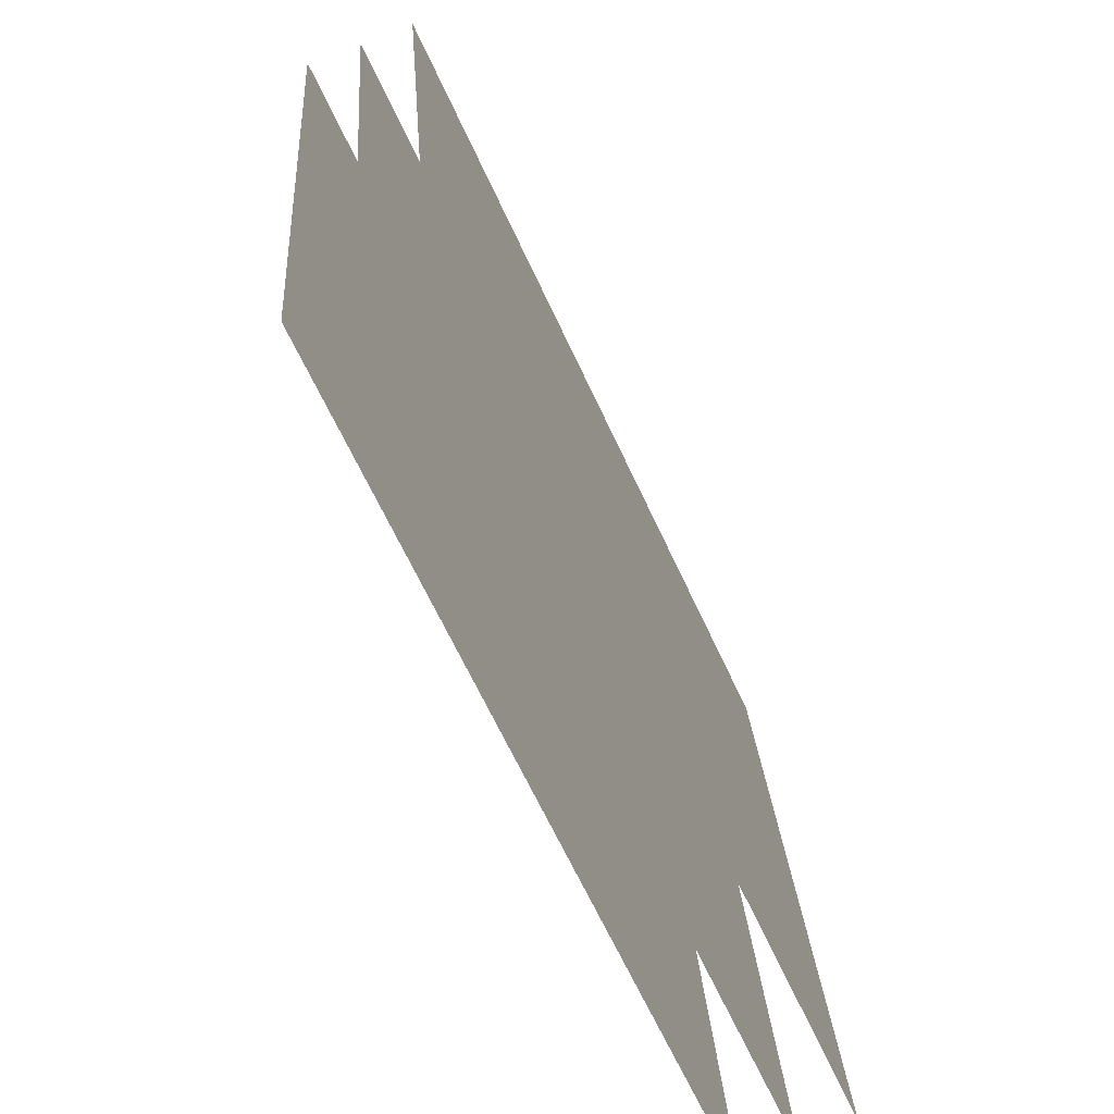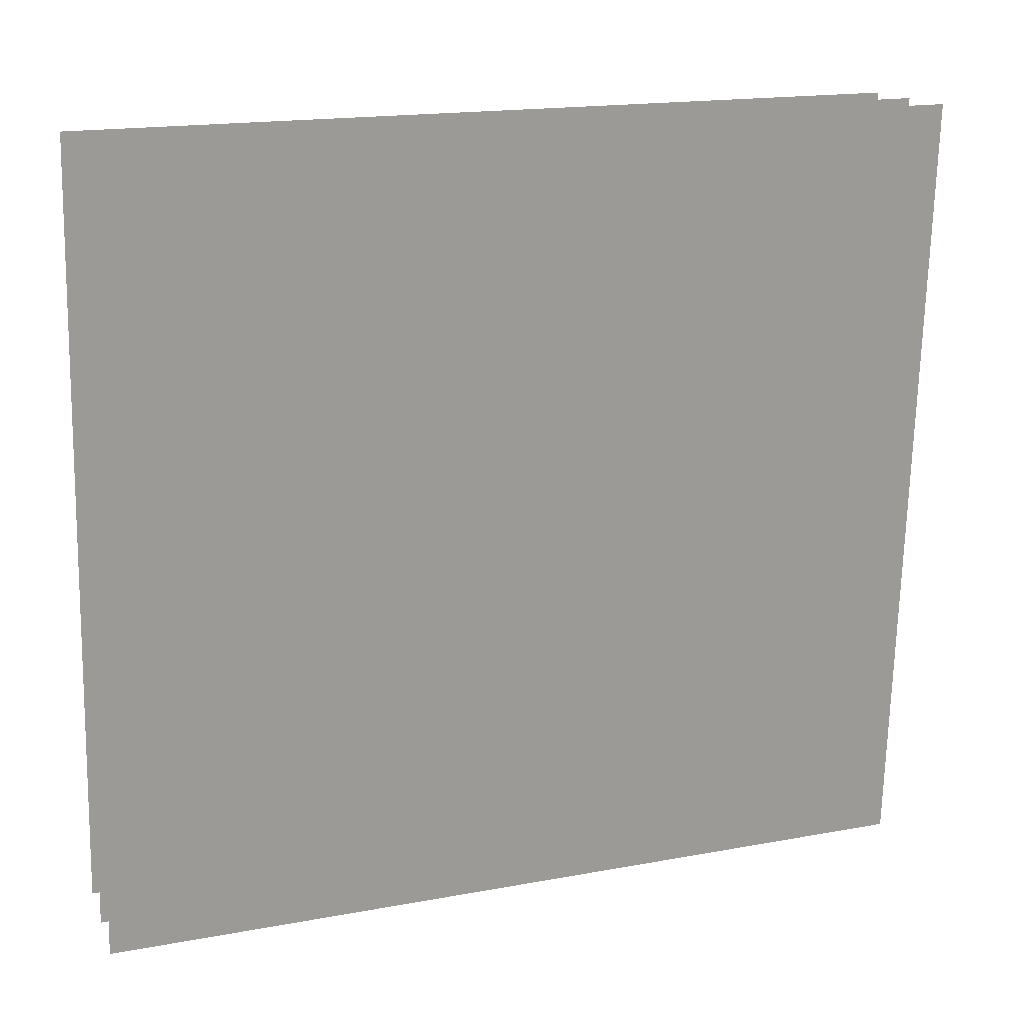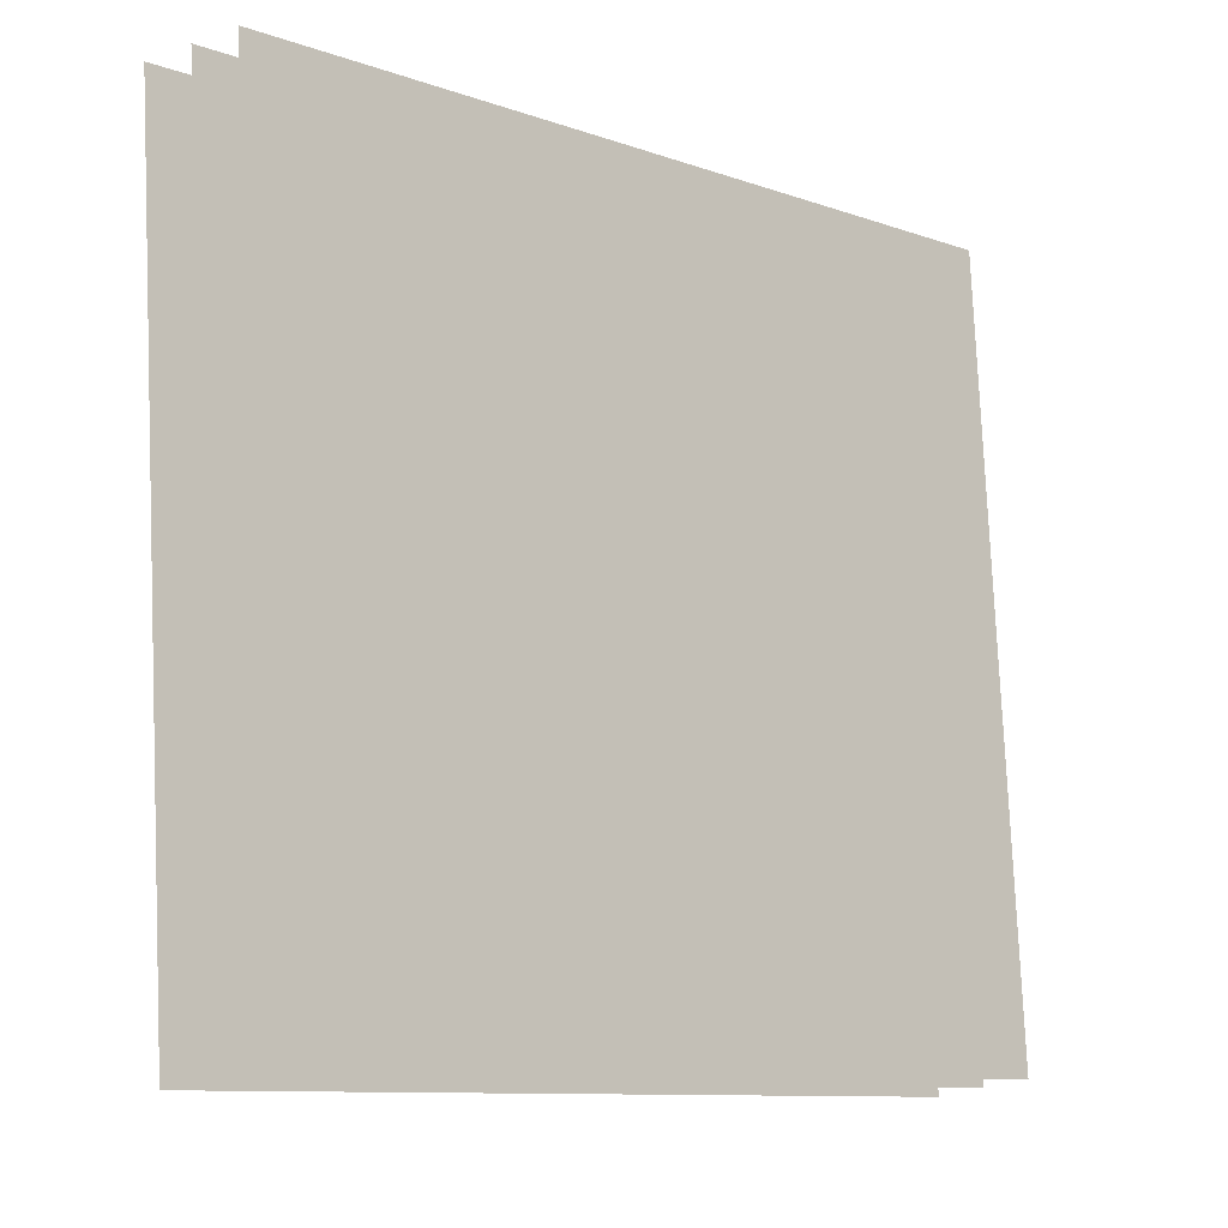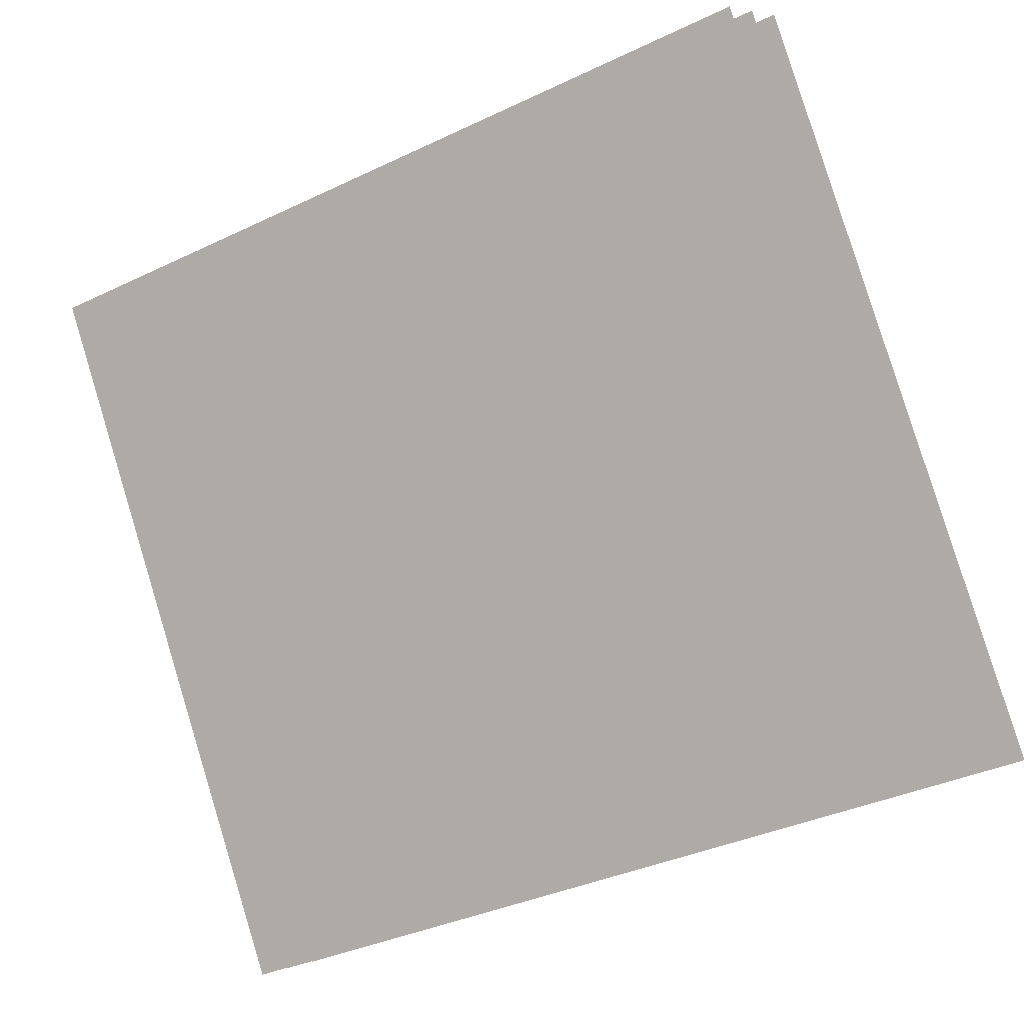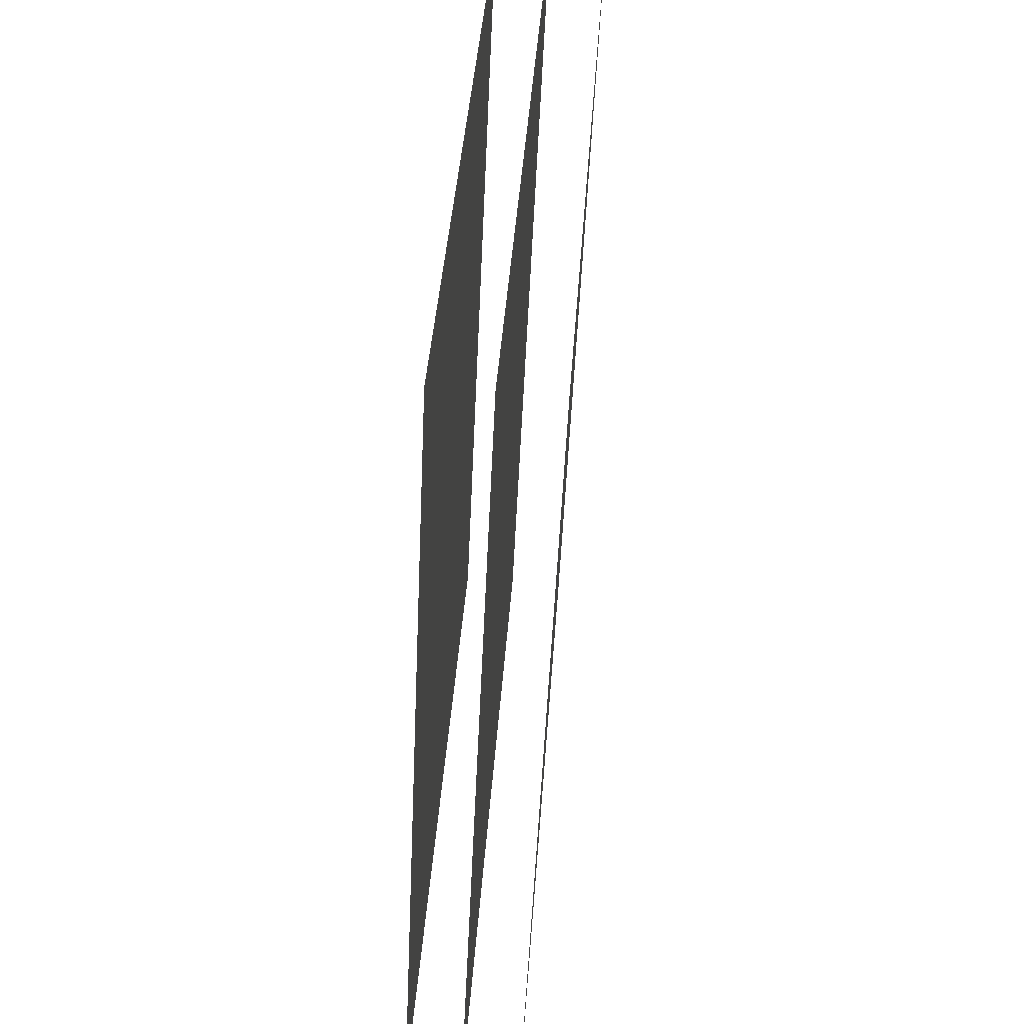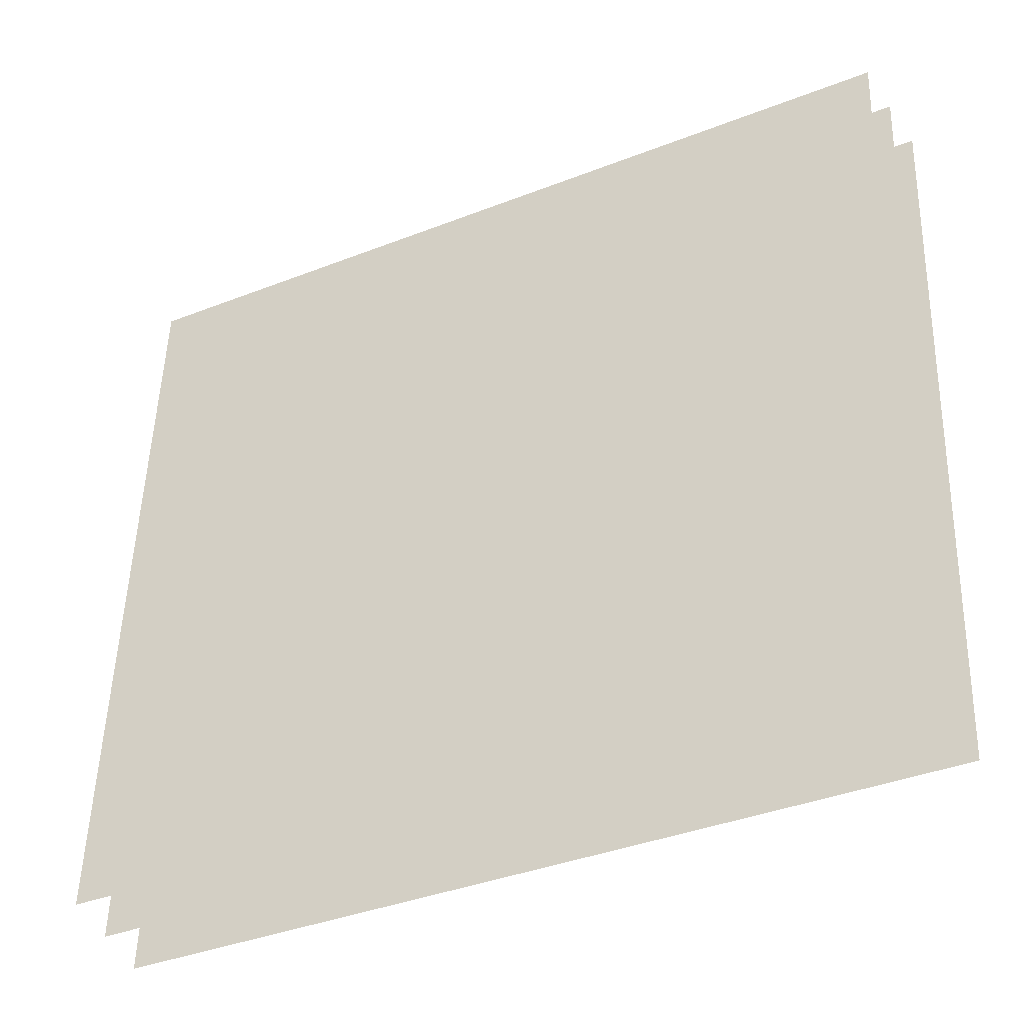
<metadata>
{"format":"obj","ext":"obj","renderer":"f3d","projection":"perspective","resolution":1024,"background":"white","views":[{"elev":-64.7,"azim":-36.7,"up":"+Y"},{"elev":16.1,"azim":-173.1,"up":"+Y"},{"elev":-9.8,"azim":-14.5,"up":"+Y"},{"elev":79.8,"azim":164.7,"up":"+Z"},{"elev":-51.4,"azim":116.1,"up":"+Y"},{"elev":-37.2,"azim":55.5,"up":"+Y"}]}
</metadata>
<code>
o e
v -0.8454 0 -1.315
v -0.8382 -0.2041 -1.304
v -0.6496 0 -1.422
v -0.644 -0.2041 -1.41
v -0.8374 0 -1.303
v -0.8302 -0.2022 -1.292
v -0.6434 0 -1.409
v -0.6379 -0.2022 -1.397
v -0.8296 0 -1.291
v -0.8226 -0.2003 -1.28
v -0.6375 0 -1.396
v -0.632 -0.2003 -1.384
f 2 4 3
f 6 8 7
f 10 12 11
f 1 2 3
f 5 6 7
f 9 10 11

</code>
